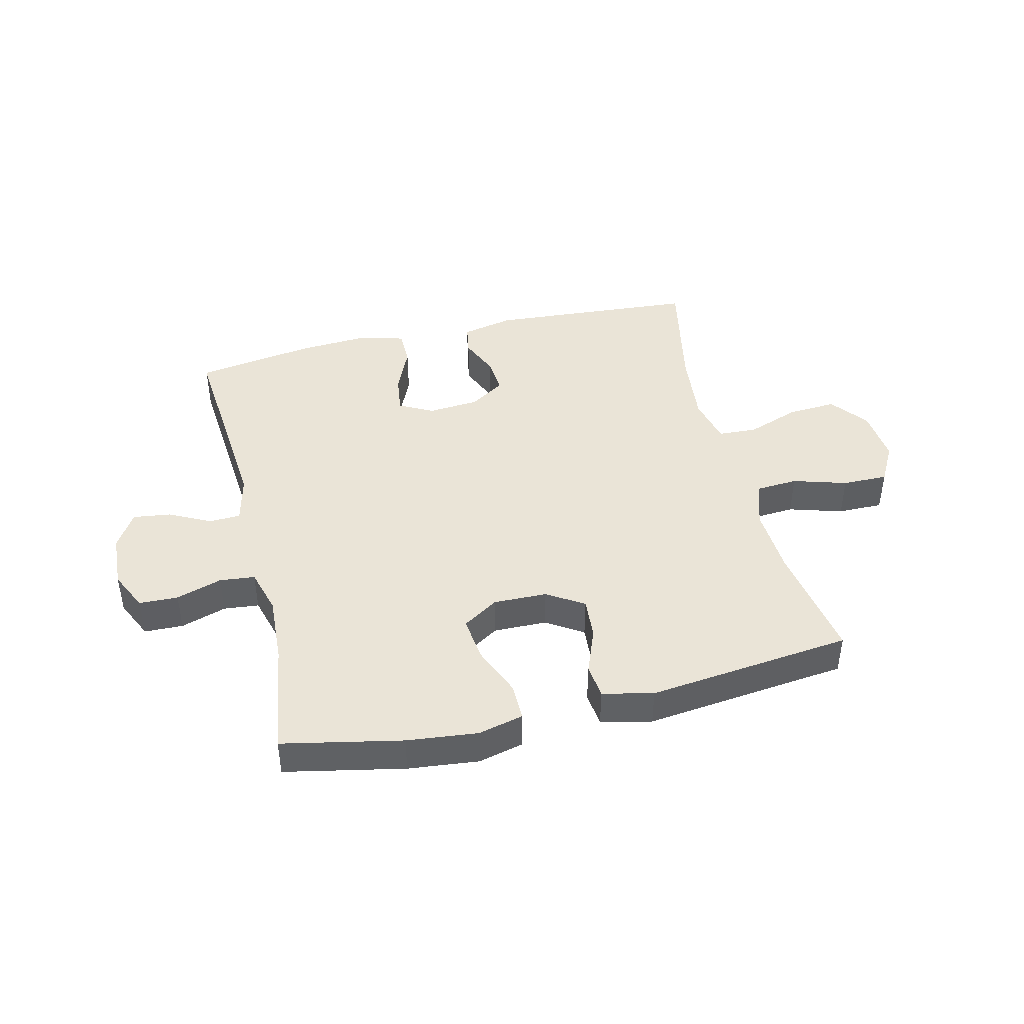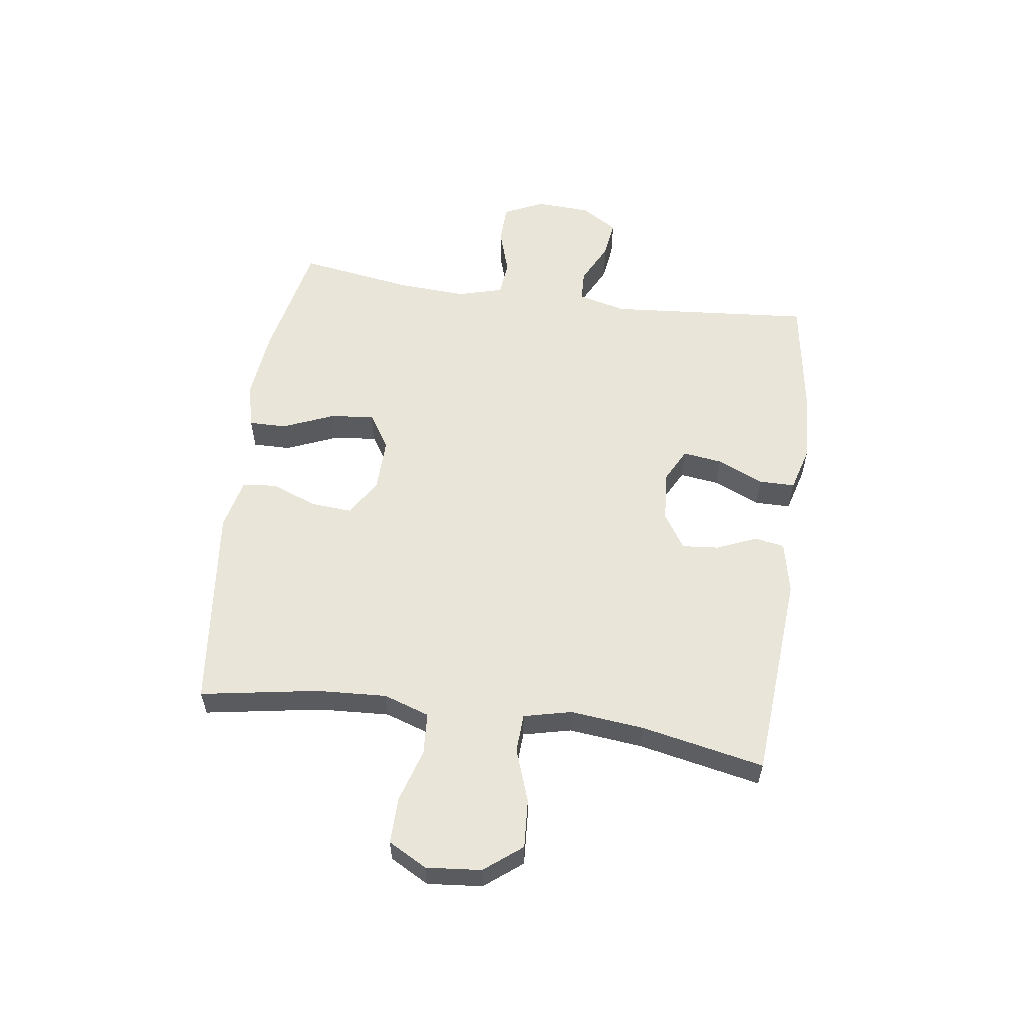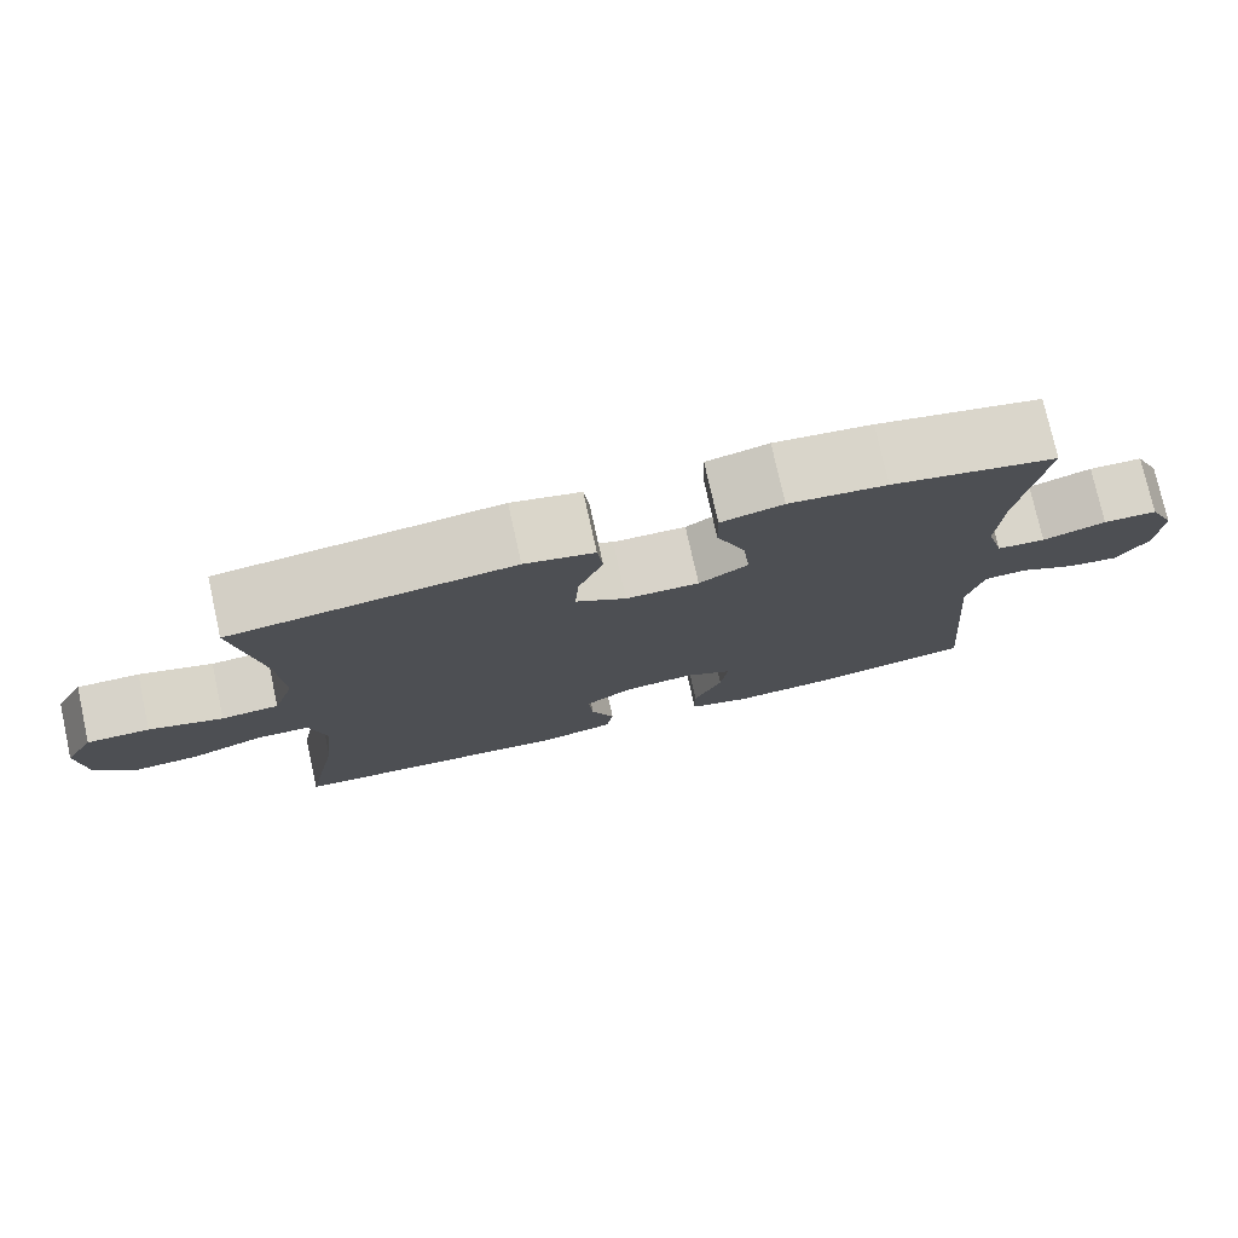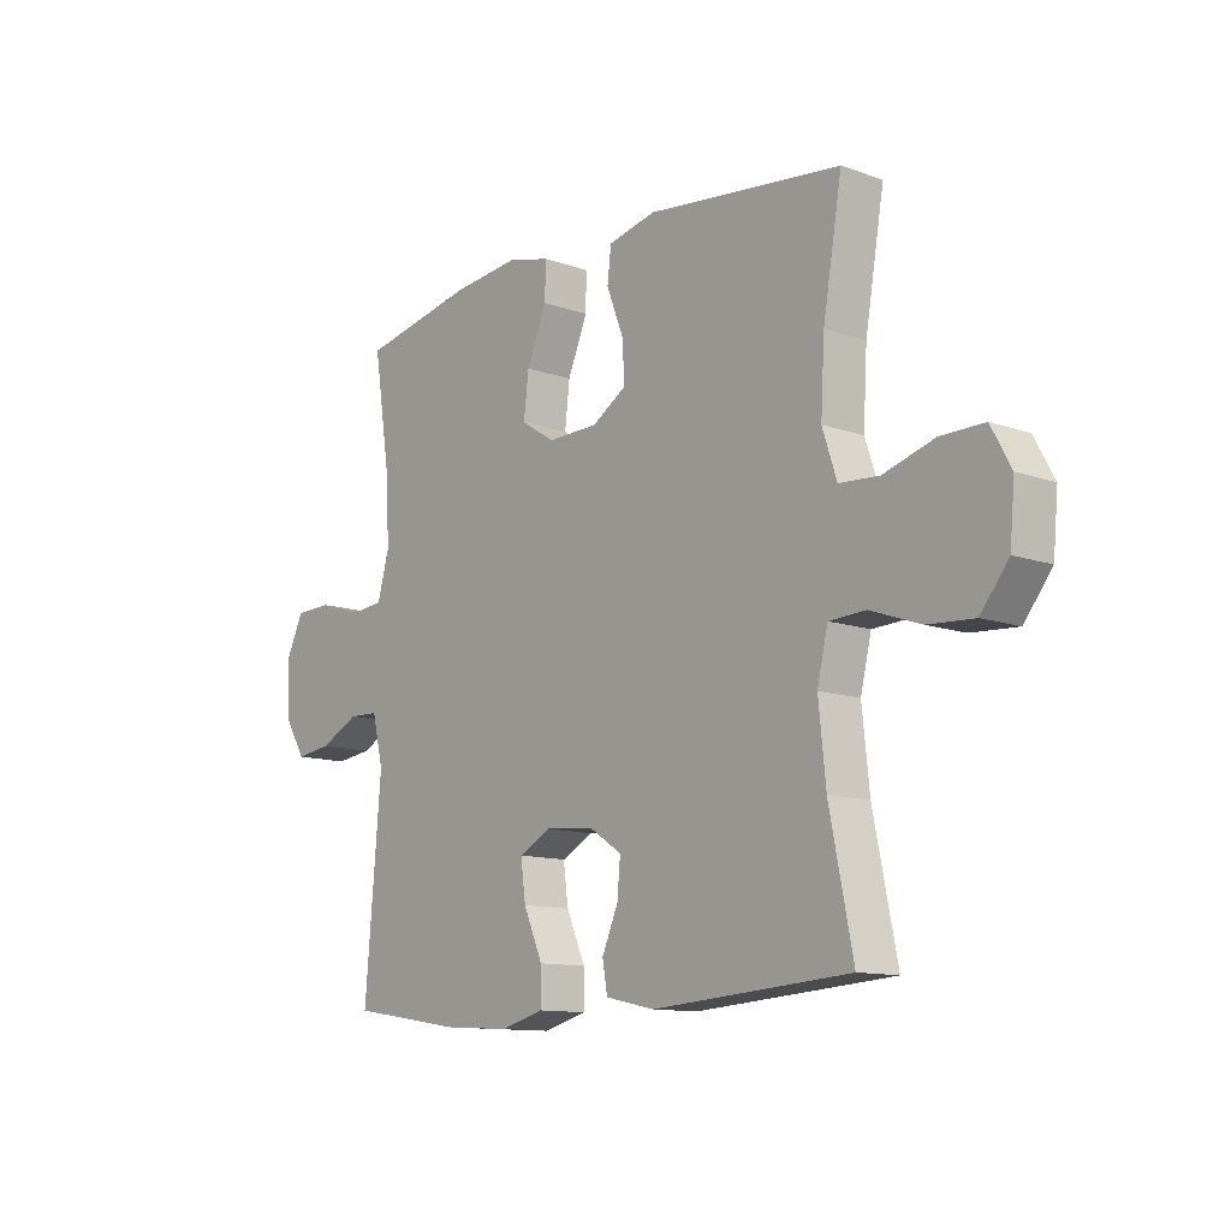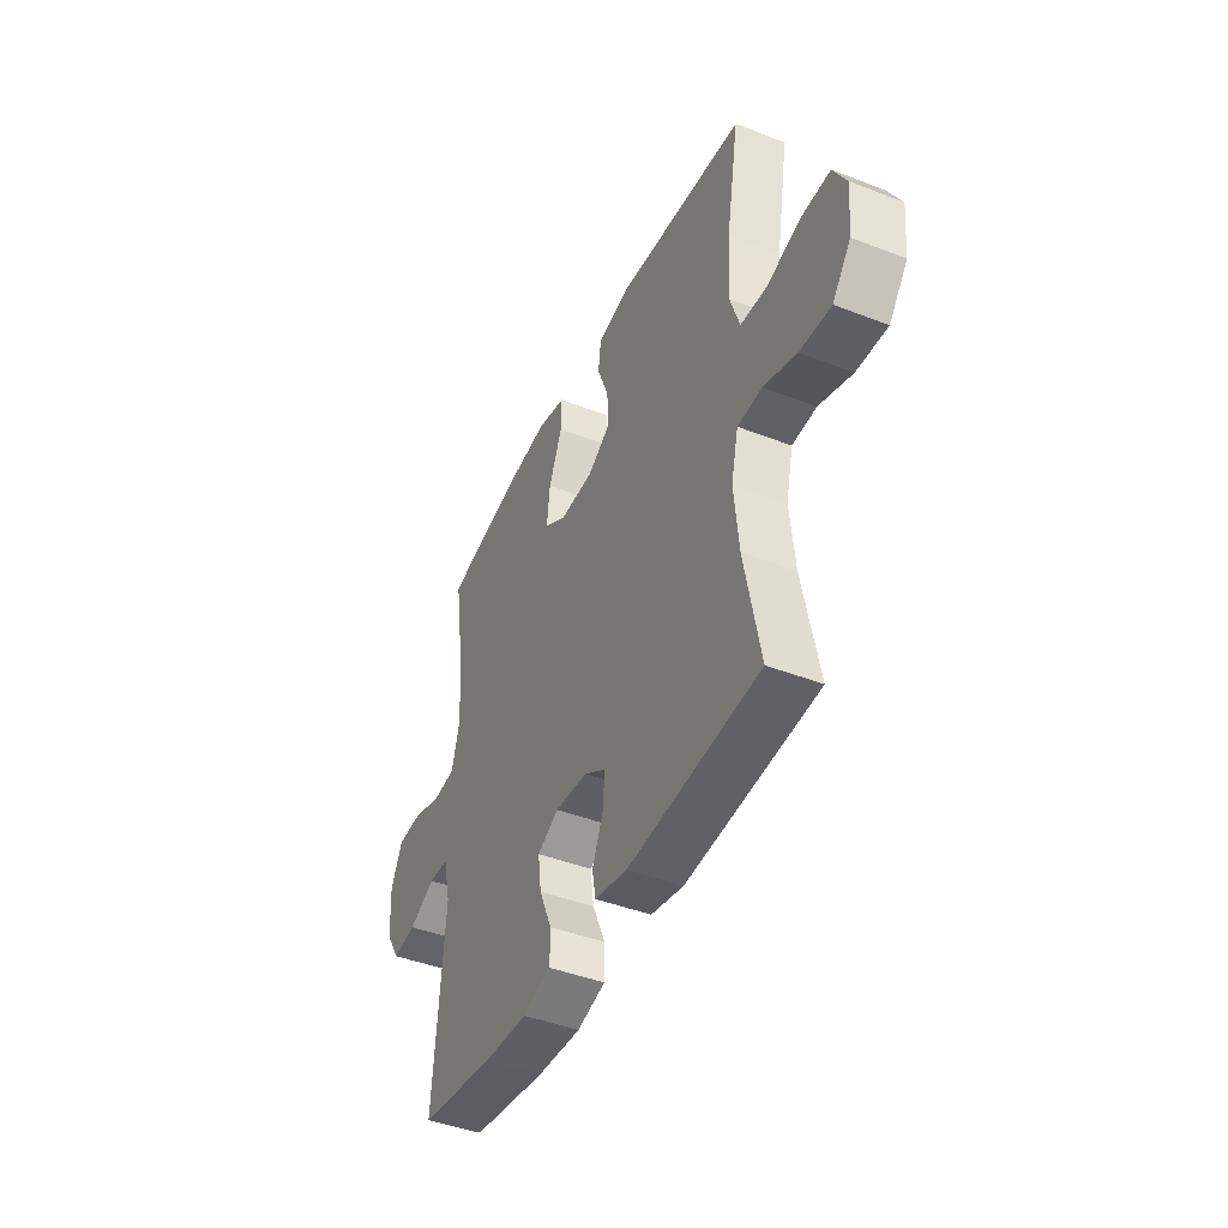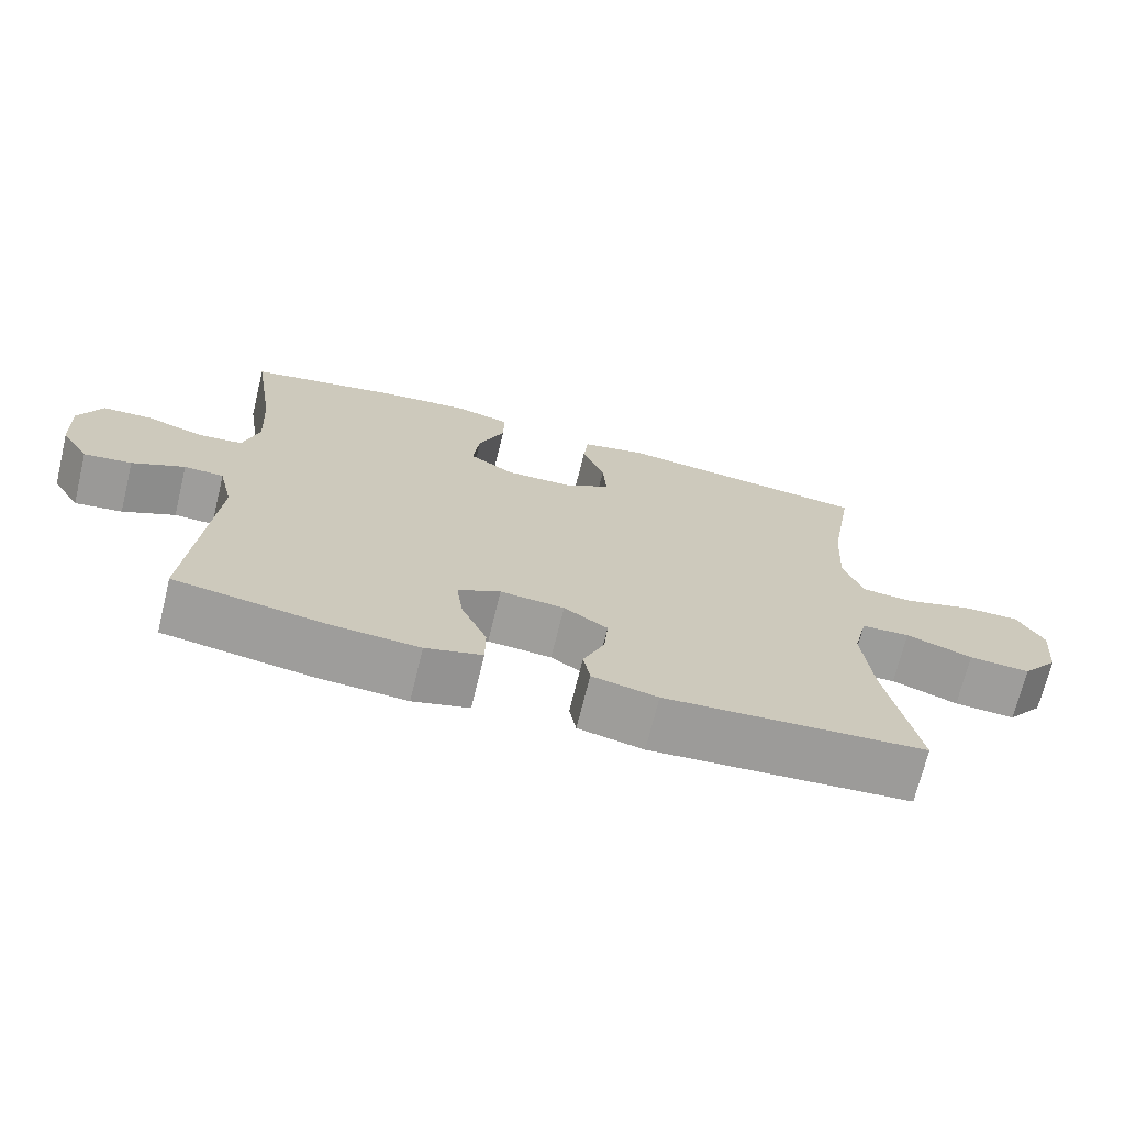
<metadata>
{"format":"obj","ext":"obj","renderer":"f3d","projection":"perspective","resolution":1024,"background":"white","views":[{"elev":43.6,"azim":-13.5,"up":"+Y"},{"elev":57.7,"azim":98.0,"up":"+Y"},{"elev":76.5,"azim":167.5,"up":"+Z"},{"elev":-11.8,"azim":49.8,"up":"+Z"},{"elev":-43.6,"azim":65.4,"up":"+Z"},{"elev":-70.4,"azim":-13.7,"up":"+Z"}]}
</metadata>
<code>
o path416
v -0.2949 0.0375 -0.5372
v -0.1715 0.0375 -0.5446
v -0.09265 0.0375 -0.5227
v -0.09234 0.0375 -0.4602
v -0.1277 0.0375 -0.3794
v -0.1368 0.0375 -0.3111
v -0.07769 0.0375 -0.2802
v 0.01145 0.0375 -0.2873
v 0.0722 0.0375 -0.3269
v 0.06643 0.0375 -0.3908
v 0.03671 0.0375 -0.4598
v 0.04585 0.0375 -0.512
v 0.1368 0.0375 -0.5316
v 0.4993 0.0375 -0.5049
v 0.456 0.0375 -0.2902
v 0.4427 0.0375 -0.162
v 0.4625 0.0375 -0.07875
v 0.5296 0.0375 -0.07533
v 0.6214 0.0375 -0.108
v 0.7063 0.0375 -0.1134
v 0.7574 0.0375 -0.04859
v 0.7664 0.0375 0.04724
v 0.7297 0.0375 0.1145
v 0.6502 0.0375 0.1137
v 0.5566 0.0375 0.08536
v 0.4838 0.0375 0.09026
v 0.4573 0.0375 0.1703
v 0.4644 0.0375 0.2927
v 0.4993 0.0375 0.497
v 0.1415 0.0375 0.5375
v 0.05285 0.0375 0.5173
v 0.04588 0.0375 0.4574
v 0.07679 0.0375 0.3777
v 0.08178 0.0375 0.306
v 0.01778 0.0375 0.2658
v -0.07548 0.0375 0.264
v -0.1376 0.0375 0.3033
v -0.1288 0.0375 0.3805
v -0.09197 0.0375 0.4685
v -0.09084 0.0375 0.5341
v -0.1694 0.0375 0.5533
v -0.2934 0.0375 0.54
v -0.5024 0.0375 0.497
v -0.4718 0.0375 0.2981
v -0.4652 0.0375 0.1787
v -0.4872 0.0375 0.1
v -0.5489 0.0375 0.09377
v -0.6287 0.0375 0.1191
v -0.6969 0.0375 0.117
v -0.7295 0.0375 0.04825
v -0.7245 0.0375 -0.0474
v -0.6856 0.0375 -0.1102
v -0.6198 0.0375 -0.1014
v -0.5476 0.0375 -0.06538
v -0.4929 0.0375 -0.06731
v -0.4727 0.0375 -0.1522
v -0.5024 0.0375 -0.5049
v -0.2949 -0.0375 -0.5372
v -0.1715 -0.0375 -0.5446
v -0.09265 -0.0375 -0.5227
v -0.09234 -0.0375 -0.4602
v -0.1277 -0.0375 -0.3794
v -0.1368 -0.0375 -0.3111
v -0.07769 -0.0375 -0.2802
v 0.01145 -0.0375 -0.2873
v 0.0722 -0.0375 -0.3269
v 0.06643 -0.0375 -0.3908
v 0.03671 -0.0375 -0.4598
v 0.04585 -0.0375 -0.512
v 0.1368 -0.0375 -0.5316
v 0.4993 -0.0375 -0.5049
v 0.456 -0.0375 -0.2902
v 0.4427 -0.0375 -0.162
v 0.4625 -0.0375 -0.07875
v 0.5296 -0.0375 -0.07533
v 0.6214 -0.0375 -0.108
v 0.7063 -0.0375 -0.1134
v 0.7574 -0.0375 -0.04859
v 0.7664 -0.0375 0.04724
v 0.7297 -0.0375 0.1145
v 0.6502 -0.0375 0.1137
v 0.5566 -0.0375 0.08536
v 0.4838 -0.0375 0.09026
v 0.4573 -0.0375 0.1703
v 0.4644 -0.0375 0.2927
v 0.4993 -0.0375 0.497
v 0.1415 -0.0375 0.5375
v 0.05285 -0.0375 0.5173
v 0.04588 -0.0375 0.4574
v 0.07679 -0.0375 0.3777
v 0.08178 -0.0375 0.306
v 0.01778 -0.0375 0.2658
v -0.07548 -0.0375 0.264
v -0.1376 -0.0375 0.3033
v -0.1288 -0.0375 0.3805
v -0.09197 -0.0375 0.4685
v -0.09084 -0.0375 0.5341
v -0.1694 -0.0375 0.5533
v -0.2934 -0.0375 0.54
v -0.5024 -0.0375 0.497
v -0.4718 -0.0375 0.2981
v -0.4652 -0.0375 0.1787
v -0.4872 -0.0375 0.1
v -0.5489 -0.0375 0.09377
v -0.6287 -0.0375 0.1191
v -0.6969 -0.0375 0.117
v -0.7295 -0.0375 0.04825
v -0.7245 -0.0375 -0.0474
v -0.6856 -0.0375 -0.1102
v -0.6198 -0.0375 -0.1014
v -0.5476 -0.0375 -0.06538
v -0.4929 -0.0375 -0.06731
v -0.4727 -0.0375 -0.1522
v -0.5024 -0.0375 -0.5049
v -0.6969 0.0375 0.117
v -0.6969 0.0375 0.117
v -0.7295 0.0375 0.04825
v -0.7245 0.0375 -0.0474
v -0.6856 0.0375 -0.1102
v -0.6856 0.0375 -0.1102
v -0.6287 0.0375 0.1191
v -0.6198 0.0375 -0.1014
v -0.5489 0.0375 0.09377
v -0.5476 0.0375 -0.06538
v -0.4872 0.0375 0.1
v -0.4872 0.0375 0.1
v -0.4929 0.0375 -0.06731
v -0.4929 0.0375 -0.06731
v -0.4727 0.0375 -0.1522
v -0.5024 0.0375 0.497
v -0.5024 0.0375 0.497
v -0.4718 0.0375 0.2981
v -0.4652 0.0375 0.1787
v -0.5024 0.0375 -0.5049
v -0.5024 0.0375 -0.5049
v -0.2949 0.0375 -0.5372
v -0.2934 0.0375 0.54
v -0.1715 0.0375 -0.5446
v -0.1694 0.0375 0.5533
v -0.1277 0.0375 -0.3794
v -0.1368 0.0375 -0.3111
v -0.1368 0.0375 -0.3111
v -0.09265 0.0375 -0.5227
v -0.09265 0.0375 -0.5227
v -0.09084 0.0375 0.5341
v -0.09084 0.0375 0.5341
v -0.1376 0.0375 0.3033
v -0.1376 0.0375 0.3033
v -0.1288 0.0375 0.3805
v -0.07548 0.0375 0.264
v -0.07769 0.0375 -0.2802
v -0.09197 0.0375 0.4685
v -0.09234 0.0375 -0.4602
v 0.01145 0.0375 -0.2873
v 0.01778 0.0375 0.2658
v 0.0722 0.0375 -0.3269
v 0.0722 0.0375 -0.3269
v 0.08178 0.0375 0.306
v 0.08178 0.0375 0.306
v 0.06643 0.0375 -0.3908
v 0.03671 0.0375 -0.4598
v 0.04585 0.0375 -0.512
v 0.04585 0.0375 -0.512
v 0.1368 0.0375 -0.5316
v 0.05285 0.0375 0.5173
v 0.05285 0.0375 0.5173
v 0.04588 0.0375 0.4574
v 0.07679 0.0375 0.3777
v 0.1415 0.0375 0.5375
v 0.4993 0.0375 0.497
v 0.4993 0.0375 0.497
v 0.4644 0.0375 0.2927
v 0.4573 0.0375 0.1703
v 0.4427 0.0375 -0.162
v 0.4625 0.0375 -0.07875
v 0.4625 0.0375 -0.07875
v 0.456 0.0375 -0.2902
v 0.4838 0.0375 0.09026
v 0.4838 0.0375 0.09026
v 0.5296 0.0375 -0.07533
v 0.4993 0.0375 -0.5049
v 0.4993 0.0375 -0.5049
v 0.5566 0.0375 0.08536
v 0.6214 0.0375 -0.108
v 0.6502 0.0375 0.1137
v 0.7063 0.0375 -0.1134
v 0.7297 0.0375 0.1145
v 0.7297 0.0375 0.1145
v 0.7574 0.0375 -0.04859
v 0.7664 0.0375 0.04724
v -0.6969 -0.0375 0.117
v -0.6969 -0.0375 0.117
v -0.7295 -0.0375 0.04825
v -0.7245 -0.0375 -0.0474
v -0.6856 -0.0375 -0.1102
v -0.6856 -0.0375 -0.1102
v -0.6287 -0.0375 0.1191
v -0.6198 -0.0375 -0.1014
v -0.5489 -0.0375 0.09377
v -0.5476 -0.0375 -0.06538
v -0.4872 -0.0375 0.1
v -0.4872 -0.0375 0.1
v -0.4929 -0.0375 -0.06731
v -0.4929 -0.0375 -0.06731
v -0.4727 -0.0375 -0.1522
v -0.5024 -0.0375 0.497
v -0.5024 -0.0375 0.497
v -0.4718 -0.0375 0.2981
v -0.4652 -0.0375 0.1787
v -0.5024 -0.0375 -0.5049
v -0.5024 -0.0375 -0.5049
v -0.2949 -0.0375 -0.5372
v -0.2934 -0.0375 0.54
v -0.1715 -0.0375 -0.5446
v -0.1694 -0.0375 0.5533
v -0.1277 -0.0375 -0.3794
v -0.1368 -0.0375 -0.3111
v -0.1368 -0.0375 -0.3111
v -0.09265 -0.0375 -0.5227
v -0.09265 -0.0375 -0.5227
v -0.09084 -0.0375 0.5341
v -0.09084 -0.0375 0.5341
v -0.1376 -0.0375 0.3033
v -0.1376 -0.0375 0.3033
v -0.1288 -0.0375 0.3805
v -0.07548 -0.0375 0.264
v -0.07769 -0.0375 -0.2802
v -0.09197 -0.0375 0.4685
v -0.09234 -0.0375 -0.4602
v 0.01145 -0.0375 -0.2873
v 0.01778 -0.0375 0.2658
v 0.0722 -0.0375 -0.3269
v 0.0722 -0.0375 -0.3269
v 0.08178 -0.0375 0.306
v 0.08178 -0.0375 0.306
v 0.06643 -0.0375 -0.3908
v 0.03671 -0.0375 -0.4598
v 0.04585 -0.0375 -0.512
v 0.04585 -0.0375 -0.512
v 0.1368 -0.0375 -0.5316
v 0.05285 -0.0375 0.5173
v 0.05285 -0.0375 0.5173
v 0.04588 -0.0375 0.4574
v 0.07679 -0.0375 0.3777
v 0.1415 -0.0375 0.5375
v 0.4993 -0.0375 0.497
v 0.4993 -0.0375 0.497
v 0.4644 -0.0375 0.2927
v 0.4573 -0.0375 0.1703
v 0.4427 -0.0375 -0.162
v 0.4625 -0.0375 -0.07875
v 0.4625 -0.0375 -0.07875
v 0.456 -0.0375 -0.2902
v 0.4838 -0.0375 0.09026
v 0.4838 -0.0375 0.09026
v 0.5296 -0.0375 -0.07533
v 0.4993 -0.0375 -0.5049
v 0.4993 -0.0375 -0.5049
v 0.5566 -0.0375 0.08536
v 0.6214 -0.0375 -0.108
v 0.6502 -0.0375 0.1137
v 0.7063 -0.0375 -0.1134
v 0.7297 -0.0375 0.1145
v 0.7297 -0.0375 0.1145
v 0.7574 -0.0375 -0.04859
v 0.7664 -0.0375 0.04724
f 228 215 225
f 197 200 199
f 256 254 251
f 244 245 243
f 266 261 265
f 248 234 249
f 229 214 219
f 259 260 261
f 240 237 238
f 213 225 215
f 206 208 213
f 203 199 200
f 198 194 195
f 223 209 226
f 214 216 212
f 231 249 234
f 226 201 203
f 257 253 240
f 212 217 205
f 254 231 251
f 260 259 256
f 253 232 240
f 245 248 246
f 216 214 229
f 259 254 256
f 193 197 191
f 227 226 203
f 225 208 223
f 240 232 236
f 221 215 228
f 245 244 248
f 249 231 254
f 200 193 198
f 193 200 197
f 262 265 260
f 212 205 210
f 227 205 217
f 234 248 244
f 201 199 203
f 230 231 227
f 241 243 245
f 236 237 240
f 265 261 260
f 217 212 216
f 227 203 205
f 198 193 194
f 250 232 253
f 251 230 250
f 250 230 232
f 263 261 266
f 208 225 213
f 223 208 209
f 251 231 230
f 231 226 227
f 226 209 201
f 116 50 107 192
f 50 51 108 107
f 51 120 196 108
f 48 49 106 105
f 52 53 110 109
f 47 48 105 104
f 53 54 111 110
f 126 47 104 202
f 54 128 204 111
f 55 56 113 112
f 131 44 101 207
f 45 46 103 102
f 56 135 211 113
f 44 45 102 101
f 57 1 58 114
f 42 43 100 99
f 1 2 59 58
f 41 42 99 98
f 5 142 218 62
f 2 144 220 59
f 146 41 98 222
f 148 38 95 224
f 36 37 94 93
f 6 7 64 63
f 39 40 97 96
f 38 39 96 95
f 4 5 62 61
f 3 4 61 60
f 7 8 65 64
f 35 36 93 92
f 8 157 233 65
f 159 35 92 235
f 10 11 68 67
f 11 163 239 68
f 12 13 70 69
f 166 32 89 242
f 32 33 90 89
f 30 31 88 87
f 9 10 67 66
f 33 34 91 90
f 171 30 87 247
f 28 29 86 85
f 27 28 85 84
f 16 176 252 73
f 15 16 73 72
f 179 27 84 255
f 17 18 75 74
f 182 15 72 258
f 13 14 71 70
f 25 26 83 82
f 18 19 76 75
f 24 25 82 81
f 19 20 77 76
f 188 24 81 264
f 20 21 78 77
f 22 23 80 79
f 21 22 79 78
f 152 149 139
f 121 123 124
f 180 175 178
f 168 167 169
f 190 189 185
f 172 173 158
f 153 143 138
f 183 185 184
f 164 162 161
f 137 139 149
f 130 137 132
f 127 124 123
f 122 119 118
f 147 150 133
f 138 136 140
f 155 158 173
f 150 127 125
f 181 164 177
f 136 129 141
f 178 175 155
f 184 180 183
f 177 164 156
f 169 170 172
f 140 153 138
f 183 180 178
f 117 115 121
f 151 127 150
f 149 147 132
f 164 160 156
f 145 152 139
f 169 172 168
f 173 178 155
f 124 122 117
f 117 121 124
f 186 184 189
f 136 134 129
f 151 141 129
f 158 168 172
f 125 127 123
f 154 151 155
f 165 169 167
f 160 164 161
f 189 184 185
f 141 140 136
f 151 129 127
f 122 118 117
f 174 177 156
f 175 174 154
f 174 156 154
f 187 190 185
f 132 137 149
f 147 133 132
f 175 154 155
f 155 151 150
f 150 125 133

</code>
